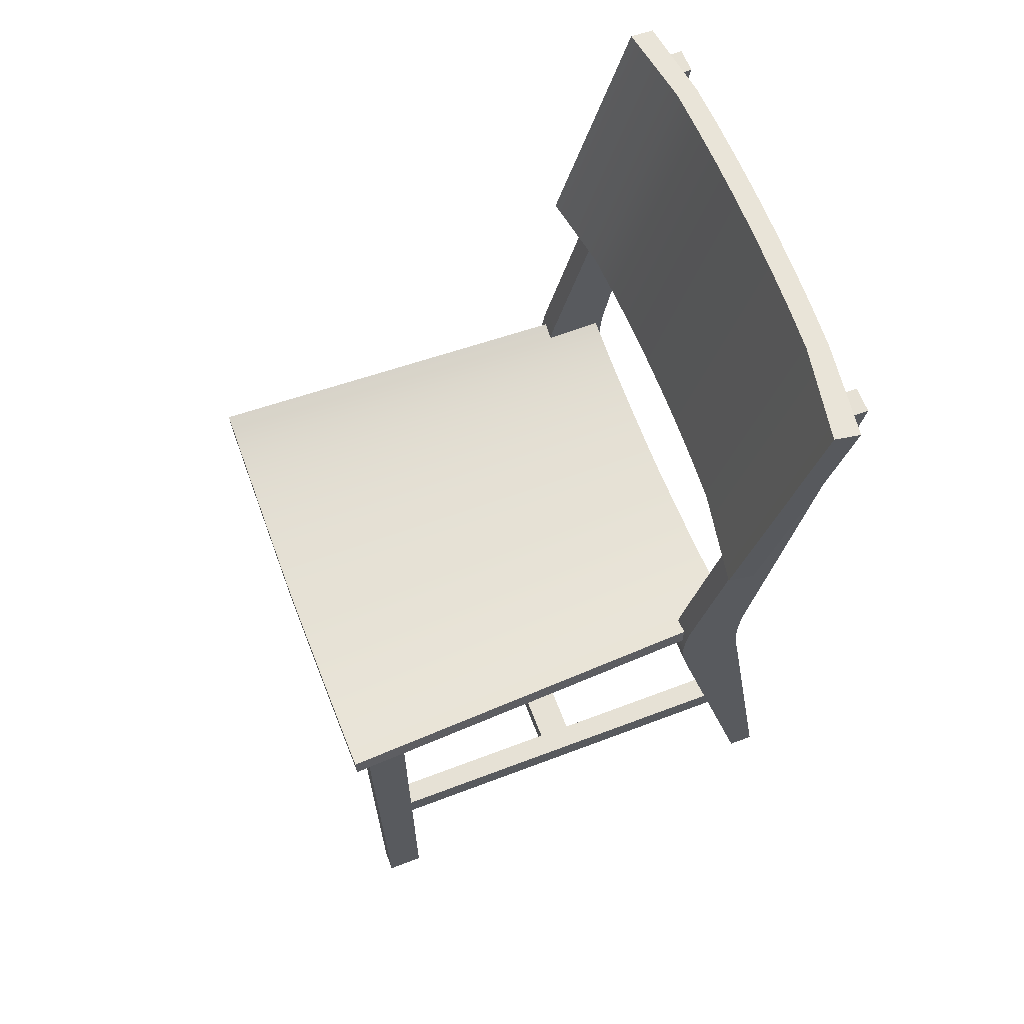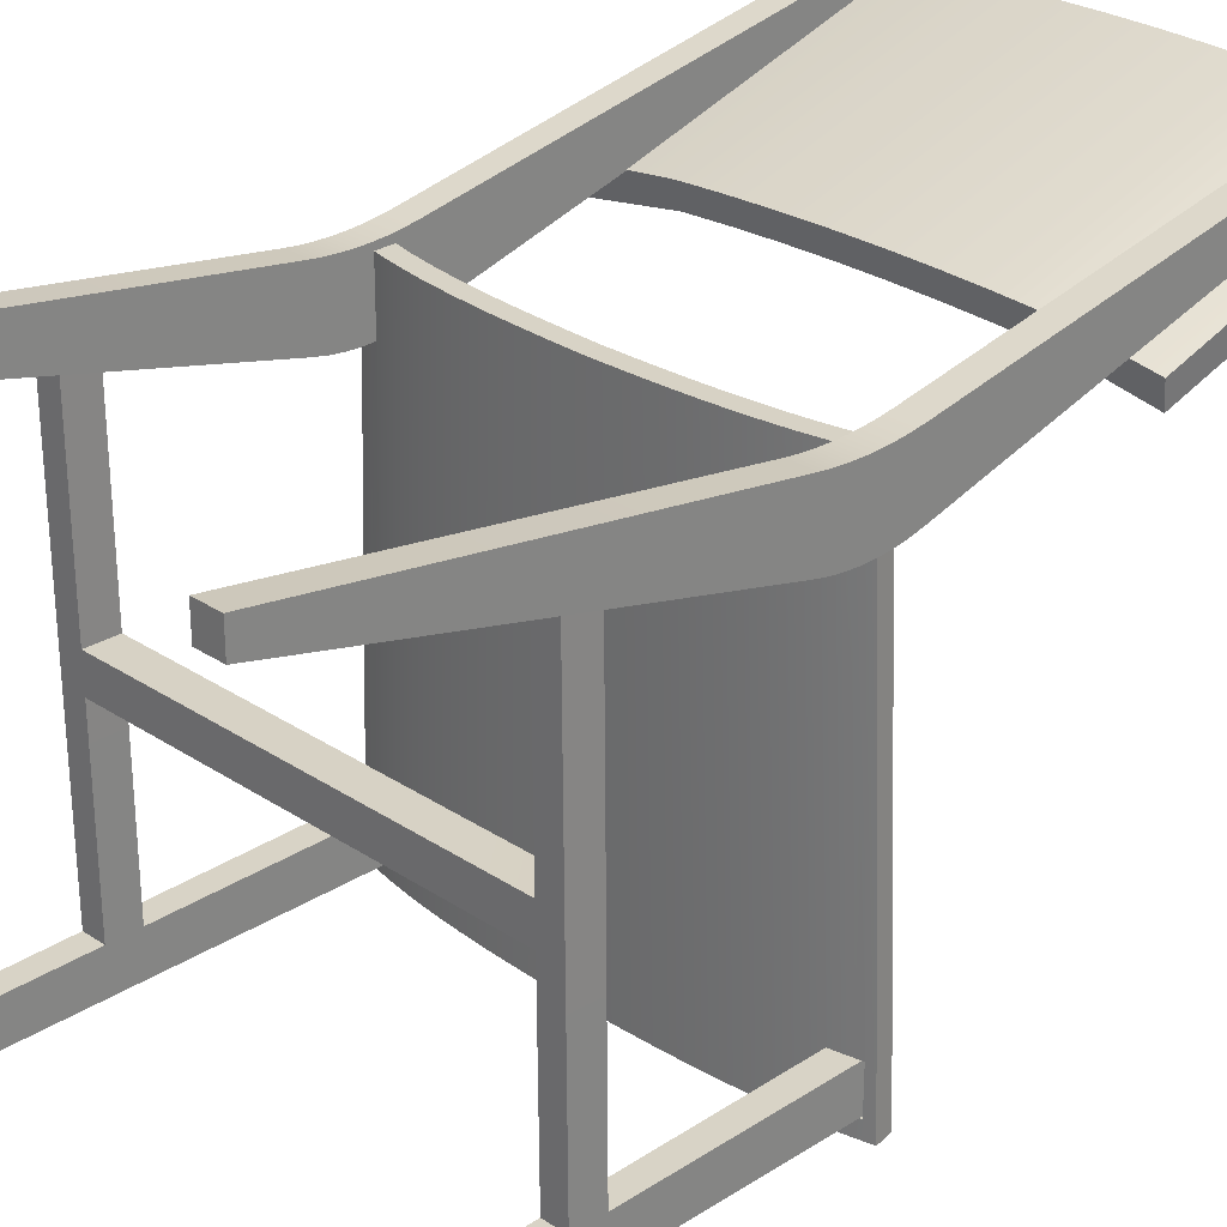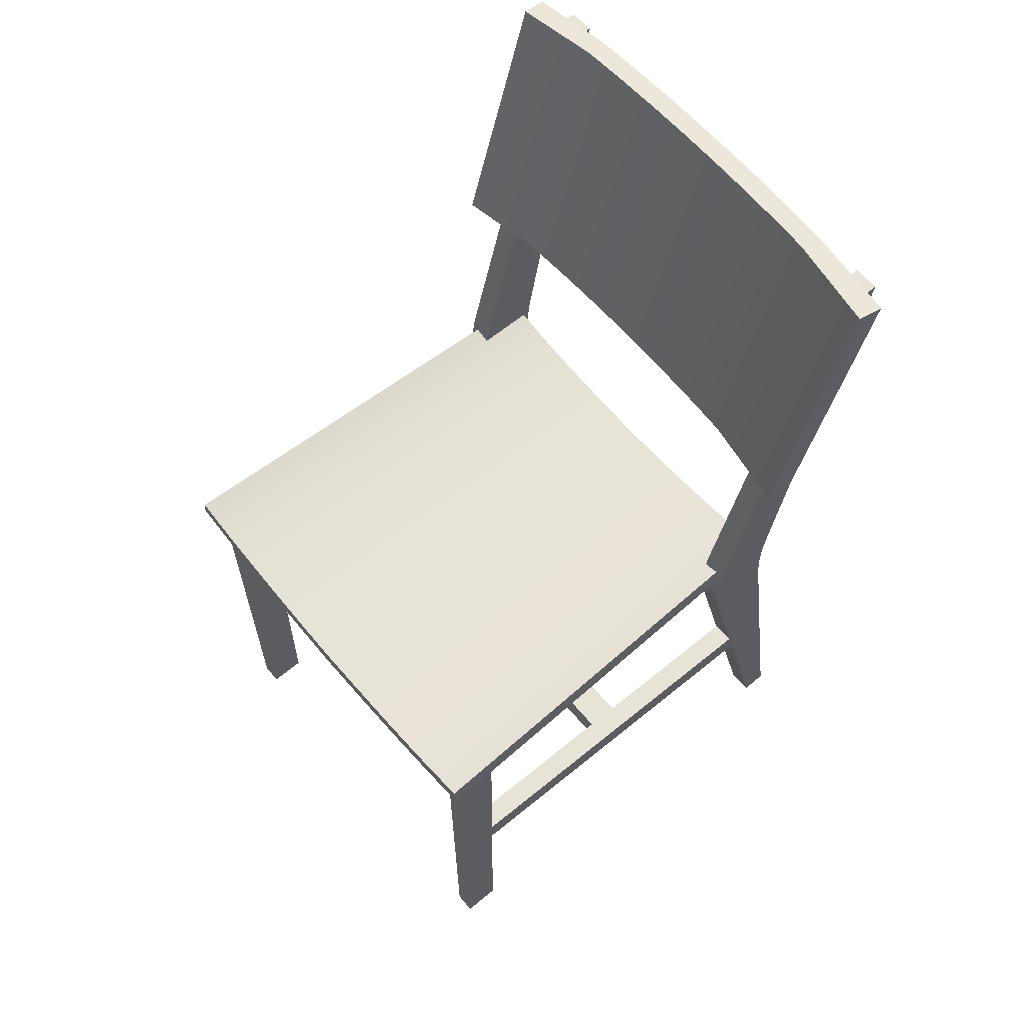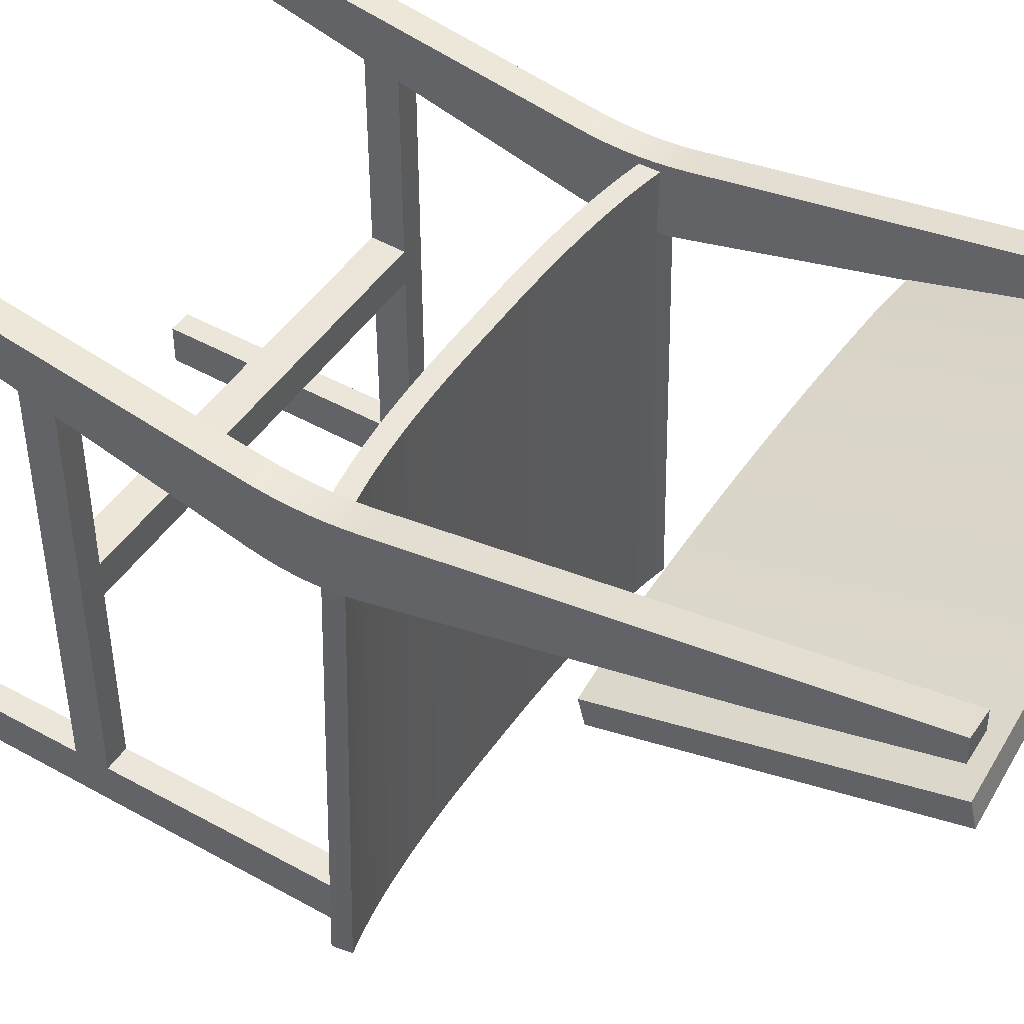
<metadata>
{"format":"obj","ext":"obj","renderer":"f3d","projection":"perspective","resolution":1024,"background":"white","views":[{"elev":64.8,"azim":68.9,"up":"+Z"},{"elev":27.9,"azim":-134.5,"up":"+Y"},{"elev":62.0,"azim":50.0,"up":"+Z"},{"elev":47.0,"azim":-57.7,"up":"+Y"}]}
</metadata>
<code>
o RobothorChairNordenGateleg
v 0.2149 -0.2529 -0.0201
v 0.2016 0.1179 -0.0201
v 0.2003 0.1185 -0.01238
v 0.2121 -0.2529 -0.003891
v 0.1988 0.1198 -0.003904
v 0.01006 -0.2542 -0.02159
v 0.006709 0.1732 -0.02159
v 0.02751 -0.2541 -0.02147
v 0.02314 0.1733 -0.02147
v 0.04458 -0.254 -0.02121
v 0.03921 0.1734 -0.02121
v 0.06103 -0.2539 -0.02082
v 0.0547 0.1735 -0.02083
v 0.07661 -0.2538 -0.0203
v 0.06937 0.1736 -0.02031
v 0.09105 -0.2537 -0.01965
v 0.08296 0.1737 -0.01965
v 0.1097 -0.2536 -0.01852
v 0.1005 0.1738 -0.01852
v 0.1283 -0.2535 -0.01705
v 0.118 0.1739 -0.01705
v 0.1458 -0.2533 -0.01529
v 0.1345 0.1741 -0.01529
v 0.1624 -0.2532 -0.01325
v 0.1501 0.1742 -0.01325
v 0.1779 -0.2531 -0.01092
v 0.1647 0.1743 -0.01092
v 0.1923 -0.253 -0.008318
v 0.1783 0.1743 -0.008319
v 0.1836 0.1193 -0.007576
v 0.1837 0.1744 -0.007143
v 0.2057 -0.253 -0.005436
v 0.1929 0.1195 -0.005436
v 0.01017 -0.2542 -0.03815
v 0.02771 -0.2541 -0.03803
v 0.04487 -0.254 -0.03777
v 0.06143 -0.2539 -0.03738
v 0.07712 -0.2538 -0.03685
v 0.0917 -0.2537 -0.0362
v 0.1105 -0.2536 -0.03505
v 0.1293 -0.2535 -0.03356
v 0.1471 -0.2533 -0.03178
v 0.1639 -0.2532 -0.0297
v 0.1797 -0.2531 -0.02733
v 0.1946 -0.253 -0.02467
v 0.2084 -0.2529 -0.0217
v 0.006813 0.1732 -0.03815
v 0.02332 0.1733 -0.03803
v 0.03949 0.1734 -0.03777
v 0.05507 0.1735 -0.03738
v 0.06985 0.1736 -0.03686
v 0.08358 0.1737 -0.0362
v 0.1013 0.1738 -0.03505
v 0.119 0.1739 -0.03356
v 0.1358 0.1741 -0.03178
v 0.1516 0.1742 -0.0297
v 0.1665 0.1743 -0.02733
v 0.1941 -0.2382 -0.02467
v 0.2058 -0.1993 -0.02185
v 0.1998 -0.1993 -0.02321
v 0.189 0.1177 -0.02322
v 0.1954 0.1178 -0.0217
v 0.2058 -0.2383 -0.02217
v 0.1804 0.1744 -0.02467
v 0.1837 0.1744 -0.01227
v 0.1837 0.1744 -0.02394
v 0.1835 0.1176 -0.02439
v 0.1928 -0.1993 -0.02467
v 0.1827 -0.2382 -0.02675
v 0.1827 -0.1993 -0.02653
v 0.2058 -0.2383 -0.01506
v 0.1826 -0.2382 -0.01506
v 0.1826 -0.1992 -0.01506
v 0.2058 -0.1993 -0.01506
v 0.1836 0.1185 -0.01238
v -0.002203 0.1731 -0.0216
v -0.003576 -0.2543 -0.02159
v -0.003576 -0.2543 -0.03814
v -0.002203 0.1731 -0.03816
v -0.2051 0.1198 -0.01238
v -0.2064 0.1192 -0.0201
v -0.2221 -0.2515 -0.0201
v -0.2192 -0.2515 -0.003891
v -0.2036 0.1211 -0.003904
v -0.01721 -0.2542 -0.02159
v -0.01111 0.1732 -0.02159
v -0.03466 -0.2539 -0.02147
v -0.02754 0.1735 -0.02147
v -0.05173 -0.2537 -0.02121
v -0.04362 0.1737 -0.02121
v -0.06818 -0.2535 -0.02082
v -0.0591 0.1739 -0.02083
v -0.08375 -0.2533 -0.0203
v -0.07377 0.1741 -0.02031
v -0.09819 -0.2531 -0.01965
v -0.08736 0.1742 -0.01965
v -0.1168 -0.2529 -0.01852
v -0.1049 0.1745 -0.01852
v -0.1354 -0.2526 -0.01705
v -0.1224 0.1747 -0.01705
v -0.153 -0.2524 -0.01529
v -0.1389 0.1749 -0.01529
v -0.1695 -0.2522 -0.01325
v -0.1545 0.1751 -0.01325
v -0.185 -0.252 -0.01092
v -0.1691 0.1753 -0.01092
v -0.1995 -0.2518 -0.008318
v -0.1827 0.1755 -0.008319
v -0.1883 0.1204 -0.007576
v -0.1881 0.1756 -0.007143
v -0.2129 -0.2516 -0.005436
v -0.1976 0.1208 -0.005436
v -0.01732 -0.2542 -0.03815
v -0.03485 -0.2539 -0.03803
v -0.05202 -0.2537 -0.03777
v -0.06857 -0.2535 -0.03738
v -0.08427 -0.2533 -0.03685
v -0.09885 -0.2531 -0.0362
v -0.1177 -0.2528 -0.03505
v -0.1365 -0.2526 -0.03356
v -0.1543 -0.2524 -0.03178
v -0.1711 -0.2522 -0.0297
v -0.1869 -0.2519 -0.02733
v -0.2017 -0.2518 -0.02467
v -0.2155 -0.2516 -0.0217
v -0.01122 0.1732 -0.03815
v -0.02773 0.1735 -0.03803
v -0.04389 0.1737 -0.03777
v -0.05947 0.1739 -0.03738
v -0.07425 0.1741 -0.03686
v -0.08798 0.1743 -0.0362
v -0.1057 0.1745 -0.03505
v -0.1234 0.1747 -0.03356
v -0.1402 0.1749 -0.03178
v -0.156 0.1752 -0.0297
v -0.1709 0.1754 -0.02733
v -0.2011 -0.2369 -0.02467
v -0.1937 0.1189 -0.02322
v -0.2066 -0.198 -0.02321
v -0.2126 -0.198 -0.02185
v -0.2002 0.119 -0.0217
v -0.2128 -0.2369 -0.02217
v -0.1848 0.1755 -0.02467
v -0.1881 0.1756 -0.02394
v -0.1881 0.1756 -0.01227
v -0.1883 0.1188 -0.02439
v -0.1996 -0.198 -0.02467
v -0.1895 -0.1981 -0.02653
v -0.1897 -0.237 -0.02675
v -0.2128 -0.2369 -0.01506
v -0.2126 -0.198 -0.01506
v -0.1883 0.1197 -0.01238
v -0.187 0.1243 0.01174
v -0.1866 0.231 0.4158
v -0.2104 0.2311 0.4158
v -0.2107 0.1243 0.01174
v -0.187 0.1215 -0.00026
v -0.2107 0.1216 -0.00026
v -0.187 0.1197 -0.01238
v -0.2107 0.1198 -0.01238
v -0.187 0.1188 -0.02458
v -0.2107 0.1188 -0.02458
v -0.187 0.1187 -0.03682
v -0.2107 0.1188 -0.03682
v -0.187 0.1195 -0.04902
v -0.2107 0.1196 -0.04902
v -0.187 0.1212 -0.06117
v -0.2107 0.1213 -0.06117
v -0.187 0.1238 -0.07319
v -0.2107 0.1239 -0.07319
v -0.1867 0.22 -0.4545
v -0.2104 0.2201 -0.4545
v -0.1866 0.2455 -0.4545
v -0.2103 0.2456 -0.4545
v -0.1868 0.1847 -0.07412
v -0.2105 0.1847 -0.07412
v -0.1868 0.183 -0.0618
v -0.2105 0.1831 -0.0618
v -0.1868 0.1819 -0.04943
v -0.2105 0.182 -0.04943
v -0.1868 0.1814 -0.03704
v -0.2105 0.1815 -0.03704
v -0.1868 0.1815 -0.02464
v -0.2105 0.1816 -0.02464
v -0.1868 0.1822 -0.01226
v -0.2105 0.1823 -0.01226
v -0.1868 0.1835 9.4e-05
v -0.2105 0.1835 9.4e-05
v -0.1868 0.1853 0.01239
v -0.2105 0.1854 0.01239
v -0.1866 0.2565 0.4154
v -0.2103 0.2566 0.4154
v 0.2073 0.123 0.01174
v 0.2076 0.2297 0.4158
v 0.1839 0.2298 0.4158
v 0.1836 0.1231 0.01174
v 0.2073 0.1203 -0.00026
v 0.1836 0.1204 -0.00026
v 0.2073 0.1185 -0.01238
v 0.2073 0.1175 -0.02458
v 0.1835 0.1176 -0.02458
v 0.2073 0.1174 -0.03682
v 0.1835 0.1175 -0.03682
v 0.2073 0.1183 -0.04902
v 0.1836 0.1183 -0.04902
v 0.2073 0.12 -0.06117
v 0.1836 0.12 -0.06117
v 0.2073 0.1225 -0.07319
v 0.1836 0.1226 -0.07319
v 0.2076 0.2187 -0.4545
v 0.1839 0.2188 -0.4545
v 0.2077 0.2443 -0.4545
v 0.184 0.2444 -0.4545
v 0.2075 0.1834 -0.07412
v 0.1838 0.1835 -0.07412
v 0.2075 0.1817 -0.0618
v 0.1838 0.1818 -0.0618
v 0.2075 0.1806 -0.04943
v 0.1838 0.1807 -0.04943
v 0.2075 0.1801 -0.03704
v 0.1837 0.1802 -0.03704
v 0.2075 0.1802 -0.02464
v 0.1837 0.1803 -0.02464
v 0.2075 0.1809 -0.01226
v 0.1838 0.181 -0.01226
v 0.2075 0.1822 9.4e-05
v 0.1838 0.1823 9.4e-05
v 0.2075 0.1841 0.01239
v 0.1838 0.1841 0.01239
v 0.2077 0.2552 0.4154
v 0.184 0.2553 0.4154
v 0.1411 0.2464 0.4278
v 0.233 0.234 0.43
v 0.2326 0.1619 0.1826
v 0.1407 0.1744 0.1805
v 0.09876 0.2491 0.4273
v 0.09837 0.177 0.18
v 0.05638 0.2509 0.427
v 0.05598 0.1788 0.1797
v 0.01396 0.2519 0.4269
v 0.01356 0.1798 0.1796
v -0.02848 0.252 0.4269
v -0.02888 0.18 0.1795
v -0.07091 0.2514 0.427
v -0.07131 0.1794 0.1797
v -0.1133 0.25 0.4273
v -0.1137 0.1779 0.1799
v -0.1557 0.2477 0.4277
v -0.1561 0.1756 0.1804
v -0.2326 0.2348 0.43
v -0.233 0.1627 0.1826
v -0.2307 0.2118 0.434
v -0.2311 0.1397 0.1867
v -0.1538 0.2265 0.4314
v -0.1542 0.1544 0.1841
v -0.112 0.2287 0.431
v -0.1124 0.1567 0.1837
v -0.07021 0.2301 0.4307
v -0.07061 0.1581 0.1834
v -0.02837 0.2308 0.4306
v -0.02876 0.1587 0.1833
v 0.01348 0.2306 0.4306
v 0.01308 0.1585 0.1833
v 0.05531 0.2296 0.4308
v 0.05492 0.1576 0.1835
v 0.09711 0.2278 0.4311
v 0.09672 0.1558 0.1838
v 0.1389 0.2252 0.4315
v 0.1385 0.1532 0.1842
v 0.2307 0.2086 0.4344
v 0.2304 0.1366 0.1871
v 0.2043 -0.2366 -0.4546
v 0.1841 -0.2366 -0.4546
v 0.1841 -0.2009 -0.4546
v 0.2043 -0.201 -0.4546
v 0.205 -0.2374 -0.2492
v 0.1834 -0.2373 -0.2492
v 0.1834 -0.2001 -0.2492
v 0.205 -0.2002 -0.2492
v -0.1891 -0.2354 -0.4546
v -0.2093 -0.2353 -0.4546
v -0.2093 -0.1996 -0.4546
v -0.1891 -0.1997 -0.4546
v -0.1876 -0.237 -0.01506
v -0.1876 -0.198 -0.01506
v -0.2108 -0.198 -0.01506
v -0.2108 -0.237 -0.01506
v -0.1884 -0.2361 -0.2492
v -0.21 -0.2361 -0.2492
v -0.21 -0.1988 -0.2492
v -0.1884 -0.1989 -0.2492
v 0.1833 -0.2374 -0.2204
v 0.2051 -0.2375 -0.2204
v 0.1833 -0.2 -0.2204
v 0.2051 -0.2001 -0.2204
v -0.2101 -0.2362 -0.2204
v -0.1883 -0.2363 -0.2204
v -0.2101 -0.1987 -0.2204
v -0.1883 -0.1988 -0.2204
v 0.1846 0.1678 -0.2506
v 0.1845 0.1604 -0.2218
v 0.2063 0.1603 -0.2218
v 0.2062 0.1678 -0.2506
v -0.2088 0.1691 -0.2506
v -0.2089 0.1616 -0.2218
v -0.1871 0.1616 -0.2218
v -0.1872 0.169 -0.2506
v 0.184 -0.03346 -0.2498
v 0.2056 -0.03338 -0.2498
v 0.1839 -0.03372 -0.221
v 0.2057 -0.03364 -0.221
v -0.2095 -0.03204 -0.2498
v -0.1879 -0.03198 -0.2498
v -0.2095 -0.0326 -0.221
v -0.1878 -0.03254 -0.221
v 0.2057 -0.002256 -0.25
v 0.1841 -0.00233 -0.25
v 0.184 -0.002692 -0.2212
v 0.2058 -0.002619 -0.2212
v -0.1878 -0.000889 -0.25
v -0.2094 -0.000953 -0.25
v -0.2094 -0.001533 -0.2212
v -0.1877 -0.001468 -0.2212
f 1 2 3 4
f 5 4 3
f 6 7 76 77
f 7 6 8 9
f 9 8 10 11
f 11 10 12 13
f 13 12 14 15
f 15 14 16 17
f 17 16 18 19
f 19 18 20 21
f 21 20 22 23
f 23 22 24 25
f 25 24 26 27
f 27 26 28 29
f 30 31 29 28
f 30 28 32 33
f 32 4 5 33
f 34 6 77 78
f 8 6 34 35
f 10 8 35 36
f 12 10 36 37
f 14 12 37 38
f 16 14 38 39
f 18 16 39 40
f 20 18 40 41
f 22 20 41 42
f 24 22 42 43
f 26 24 43 44
f 28 26 44 45
f 28 45 46 32
f 1 4 32 46
f 47 34 78 79
f 35 34 47 48
f 36 35 48 49
f 37 36 49 50
f 38 37 50 51
f 39 38 51 52
f 40 39 52 53
f 41 40 53 54
f 42 41 54 55
f 43 42 55 56
f 44 43 56 57
f 58 45 44 69
f 46 45 58 63
f 59 60 61 62
f 59 62 46 63
f 62 2 1 46
f 7 47 79 76
f 48 47 7 9
f 49 48 9 11
f 50 49 11 13
f 51 50 13 15
f 52 51 15 17
f 53 52 17 19
f 54 53 19 21
f 55 54 21 23
f 56 55 23 25
f 57 56 25 27
f 57 27 29 64
f 29 31 65 64
f 64 65 66
f 67 68 64 66
f 69 44 57 70
f 70 57 64 68
f 71 72 73 74
f 62 61 67 2
f 2 67 75 3
f 30 33 5 3 75
f 58 69 72 71
f 71 63 58
f 73 72 69 70
f 75 67 66 65
f 60 59 74 68
f 74 73 70 68
f 74 59 63 71
f 65 31 30 75
f 61 60 68 67
f 80 81 82 83
f 84 80 83
f 86 85 77 76
f 85 86 88 87
f 87 88 90 89
f 89 90 92 91
f 91 92 94 93
f 93 94 96 95
f 95 96 98 97
f 97 98 100 99
f 99 100 102 101
f 101 102 104 103
f 103 104 106 105
f 105 106 108 107
f 107 109 112 111
f 109 107 108 110
f 111 112 84 83
f 85 113 78 77
f 113 85 87 114
f 114 87 89 115
f 115 89 91 116
f 116 91 93 117
f 117 93 95 118
f 118 95 97 119
f 119 97 99 120
f 120 99 101 121
f 121 101 103 122
f 122 103 105 123
f 123 105 107 124
f 124 107 111 125
f 82 125 111 83
f 113 126 79 78
f 126 113 114 127
f 127 114 115 128
f 128 115 116 129
f 129 116 117 130
f 130 117 118 131
f 131 118 119 132
f 132 119 120 133
f 133 120 121 134
f 134 121 122 135
f 135 122 123 136
f 123 124 137 149
f 137 124 125 142
f 138 139 140 141
f 125 141 140 142
f 141 125 82 81
f 126 86 76 79
f 88 86 126 127
f 90 88 127 128
f 92 90 128 129
f 94 92 129 130
f 96 94 130 131
f 98 96 131 132
f 100 98 132 133
f 102 100 133 134
f 104 102 134 135
f 106 104 135 136
f 108 106 136 143
f 143 144 145 108
f 145 110 108
f 146 144 143 147
f 143 136 148 147
f 149 148 136 123
f 150 151 148 149
f 146 138 141 81
f 152 146 81 80
f 112 109 152 80 84
f 137 142 150
f 149 137 150
f 152 145 144 146
f 147 148 151 139
f 151 140 139
f 151 150 142 140
f 145 152 109 110
f 138 146 147 139
f 153 154 155 156
f 157 153 156 158
f 159 157 158 160
f 161 159 160 162
f 163 161 162 164
f 165 163 164 166
f 167 165 166 168
f 169 167 168 170
f 171 169 170 172
f 173 171 172 174
f 175 173 174 176
f 177 175 176 178
f 179 177 178 180
f 181 179 180 182
f 183 181 182 184
f 185 183 184 186
f 187 185 186 188
f 189 187 188 190
f 191 189 190 192
f 154 191 192 155
f 155 192 190 156
f 156 190 188 158
f 158 188 186 160
f 160 186 184 162
f 162 184 182 164
f 166 164 182 180
f 168 166 180 178
f 170 168 178 176
f 172 170 176 174
f 171 173 175 169
f 189 191 154 153
f 187 189 153 157
f 185 187 157 159
f 183 185 159 161
f 181 183 161 163
f 181 163 165 179
f 179 165 167 177
f 177 167 169 175
f 193 194 195 196
f 197 193 196 198
f 199 197 198 75
f 200 199 75 201
f 202 200 201 203
f 204 202 203 205
f 206 204 205 207
f 208 206 207 209
f 210 208 209 211
f 212 210 211 213
f 214 212 213 215
f 216 214 215 217
f 218 216 217 219
f 220 218 219 221
f 222 220 221 223
f 224 222 223 225
f 226 224 225 227
f 228 226 227 229
f 230 228 229 231
f 194 230 231 195
f 195 231 229 196
f 196 229 227 198
f 198 227 225 75
f 75 225 223 201
f 201 223 221 203
f 205 203 221 219
f 207 205 219 217
f 209 207 217 215
f 211 209 215 213
f 210 212 214 208
f 228 230 194 193
f 226 228 193 197
f 224 226 197 199
f 222 224 199 200
f 220 222 200 202
f 220 202 204 218
f 218 204 206 216
f 216 206 208 214
f 232 233 234 235
f 236 232 235 237
f 238 236 237 239
f 240 238 239 241
f 242 240 241 243
f 244 242 243 245
f 246 244 245 247
f 248 246 247 249
f 250 248 249 251
f 252 250 251 253
f 254 252 253 255
f 256 254 255 257
f 258 256 257 259
f 260 258 259 261
f 262 260 261 263
f 264 262 263 265
f 266 264 265 267
f 268 266 267 269
f 270 268 269 271
f 233 270 271 234
f 255 253 251 249
f 257 255 249 247
f 259 257 247 245
f 261 259 245 243
f 263 261 243 241
f 265 263 241 239
f 267 265 239 237
f 269 267 237 235
f 269 235 234 271
f 268 270 233 232
f 268 232 236 266
f 250 252 254 248
f 248 254 256 246
f 246 256 258 244
f 244 258 260 242
f 242 260 262 240
f 240 262 264 238
f 238 264 266 236
f 272 273 274 275
f 276 277 273 272
f 277 278 274 273
f 278 279 275 274
f 279 276 272 275
f 280 281 282 283
f 284 285 286 287
f 288 289 281 280
f 289 290 282 281
f 290 291 283 282
f 291 288 280 283
f 71 72 292 293
f 72 73 294 292
f 73 74 295 294
f 74 71 293 295
f 284 287 296 297
f 287 286 298 296
f 286 285 299 298
f 285 284 297 299
f 276 293 292 277
f 277 292 294 278
f 300 301 302 303
f 279 295 293 276
f 288 297 296 289
f 289 296 298 290
f 304 305 306 307
f 291 299 297 288
f 278 308 309 279
f 278 294 310 308
f 295 311 310 294
f 279 309 311 295
f 290 312 313 291
f 290 298 314 312
f 299 315 314 298
f 291 313 315 299
f 300 303 316 317
f 301 300 317 318
f 302 301 318 319
f 316 303 302 319
f 304 307 320 321
f 305 304 321 322
f 306 305 322 323
f 320 307 306 323
f 308 317 316 309
f 311 319 318 310
f 309 316 319 311
f 312 321 320 313
f 314 322 321 312
f 315 323 322 314
f 308 310 315 313
f 310 318 323 315
f 318 317 320 323
f 317 308 313 320

</code>
